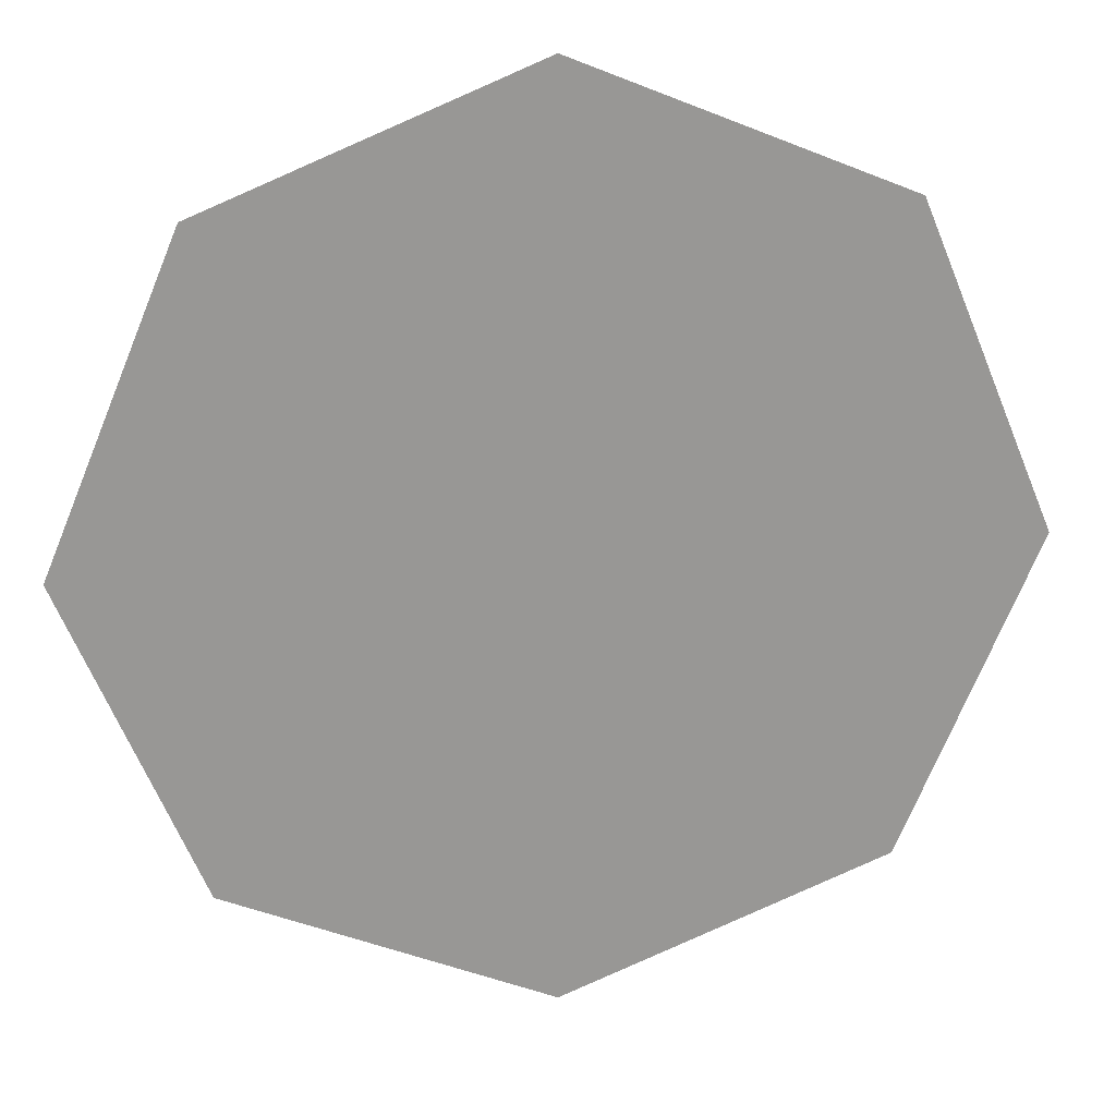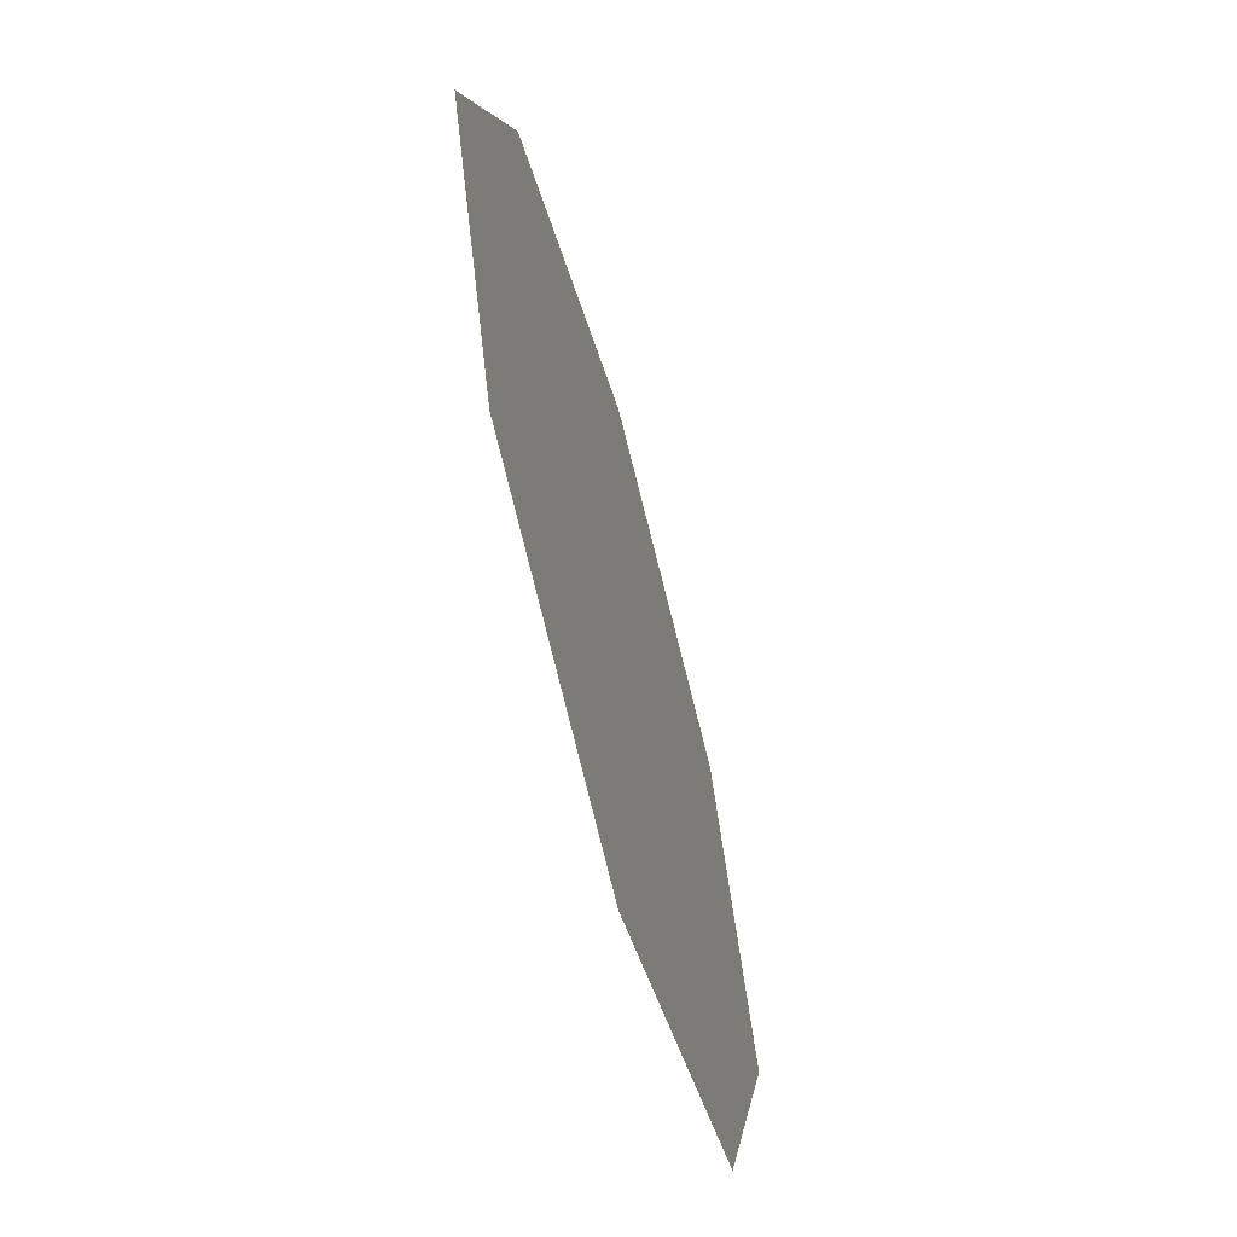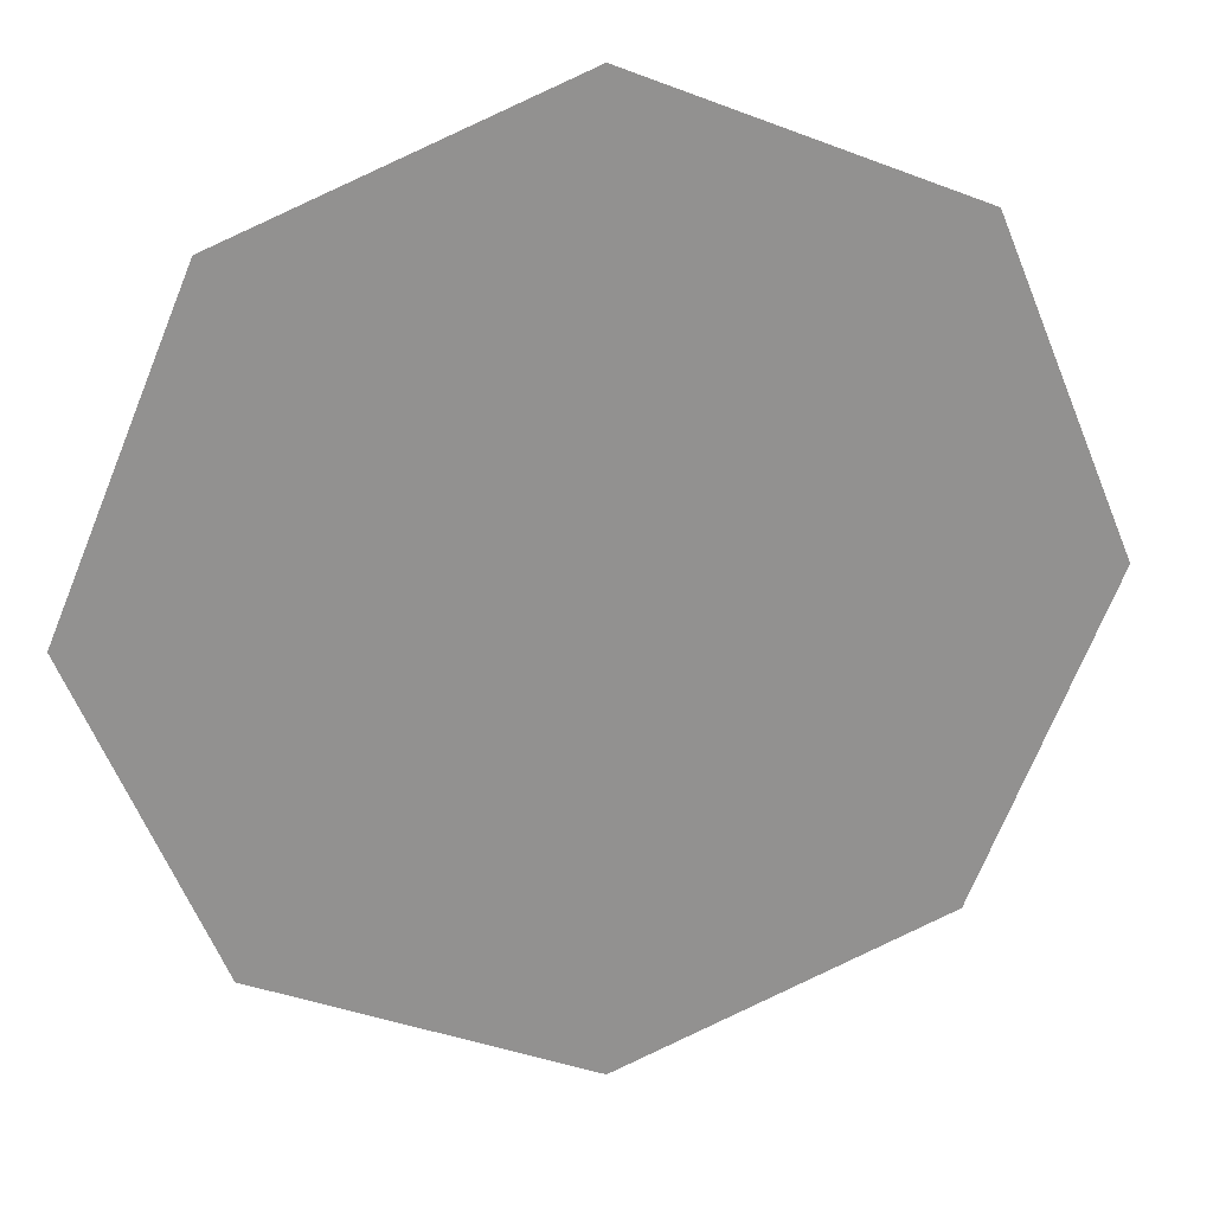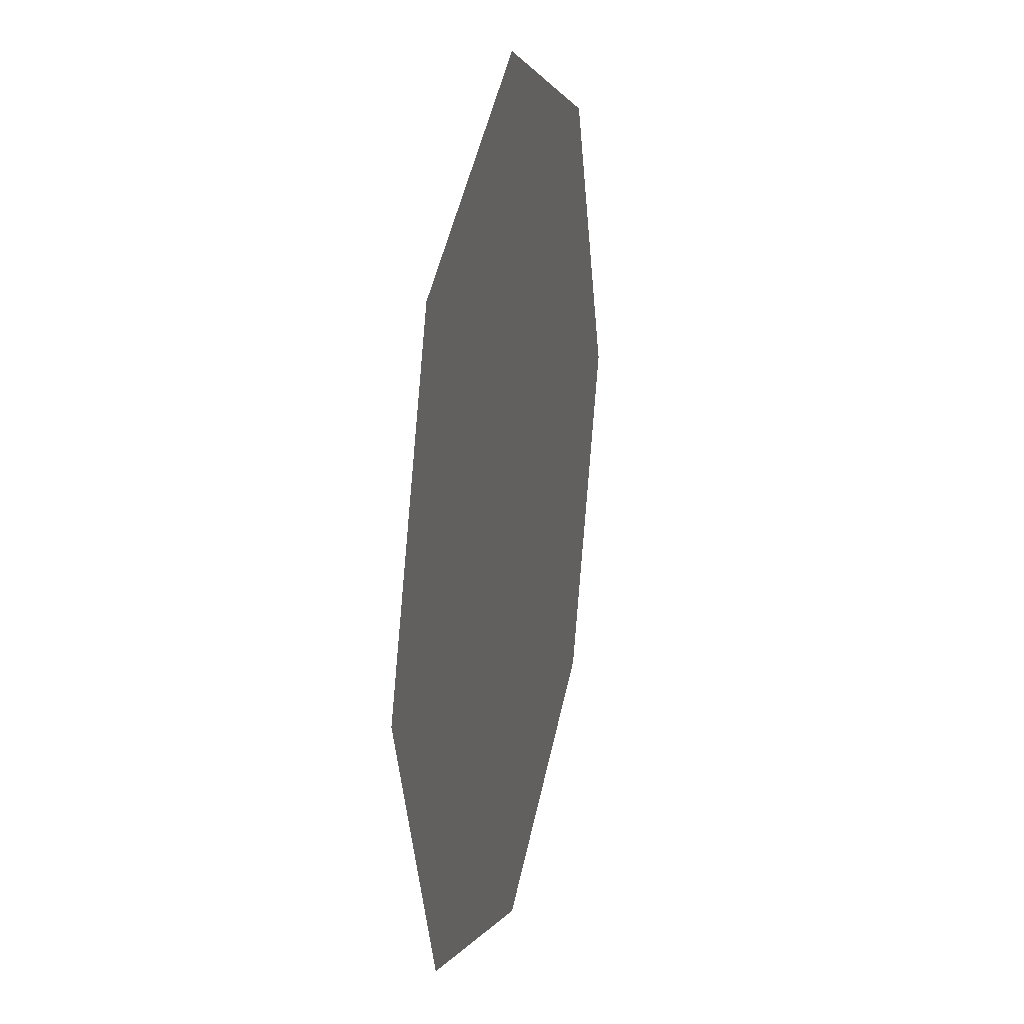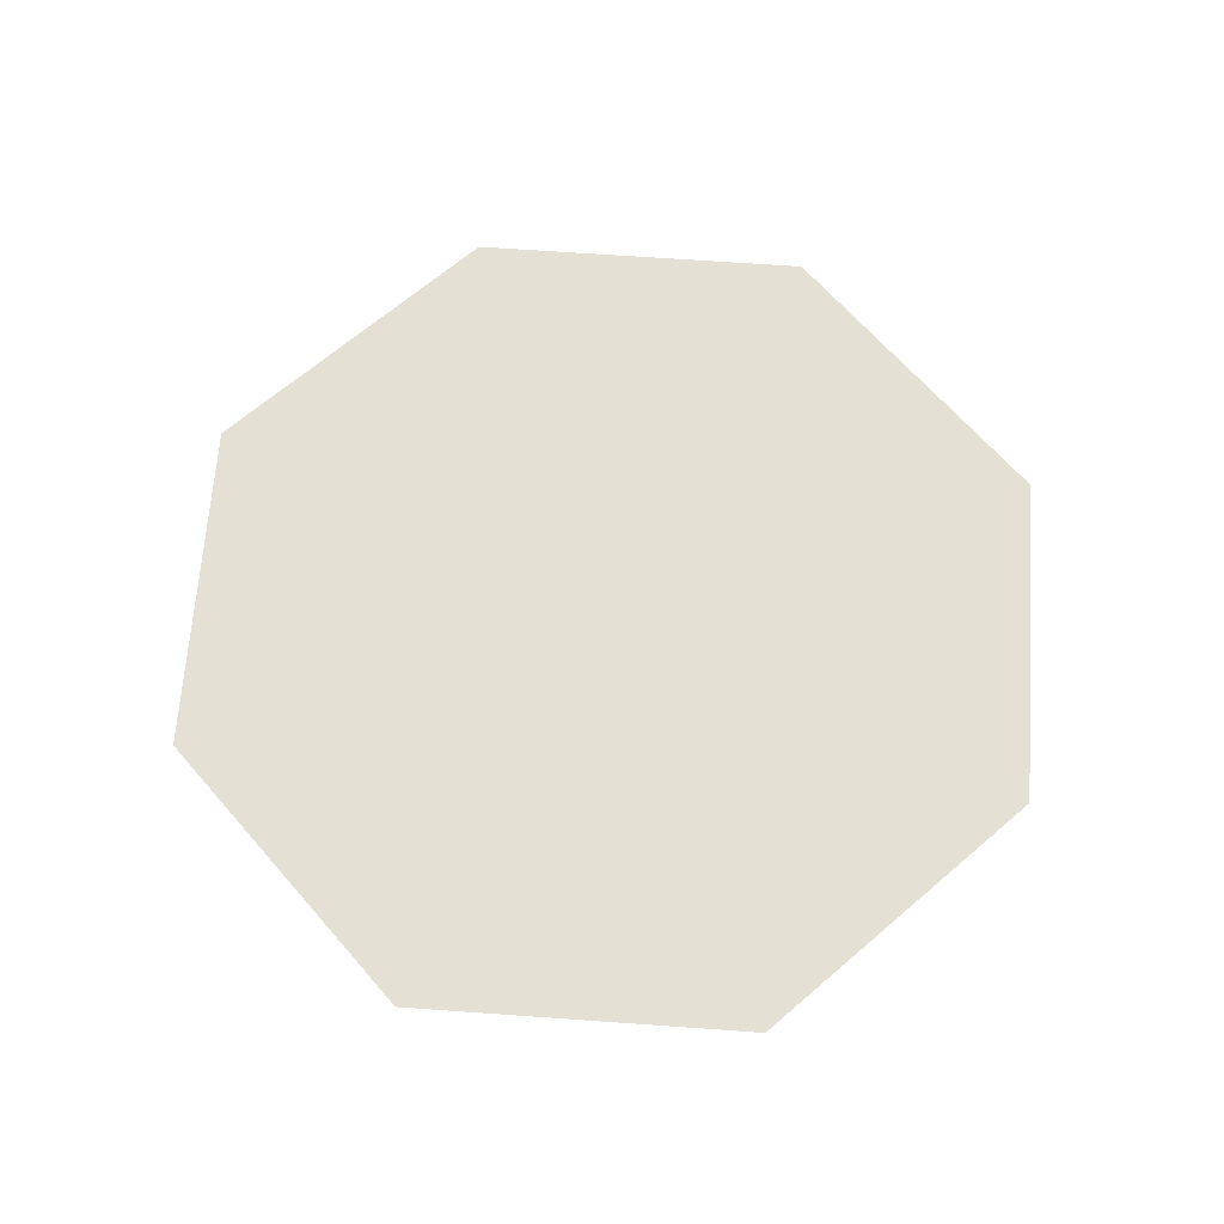
<metadata>
{"format":"obj","ext":"obj","renderer":"f3d","projection":"perspective","resolution":1024,"background":"white","views":[{"elev":22.2,"azim":-7.9,"up":"+Z"},{"elev":-64.3,"azim":105.6,"up":"+Z"},{"elev":24.2,"azim":168.7,"up":"+Z"},{"elev":23.3,"azim":-77.5,"up":"+Z"},{"elev":65.9,"azim":71.6,"up":"+Y"}]}
</metadata>
<code>
g
v 1 0 0
v 0.7071 0 -0.7071
v -4.371e-08 0 -1
v -0.7071 0 -0.7071
v -1 0 8.742e-08
v -0.7071 0 0.7071
v 1.192e-08 0 1
v 0.7071 0 0.7071
g
f 1 2 3 4 5 6 7 8

</code>
